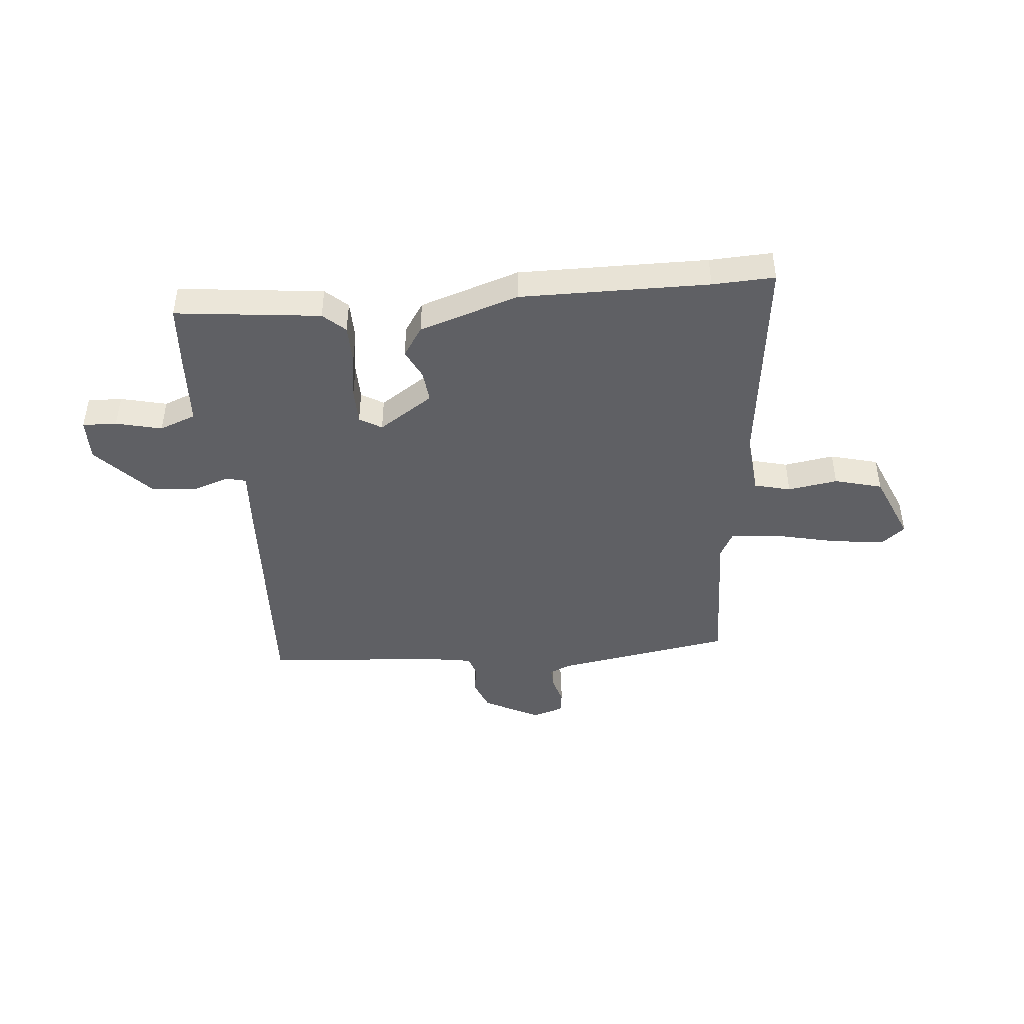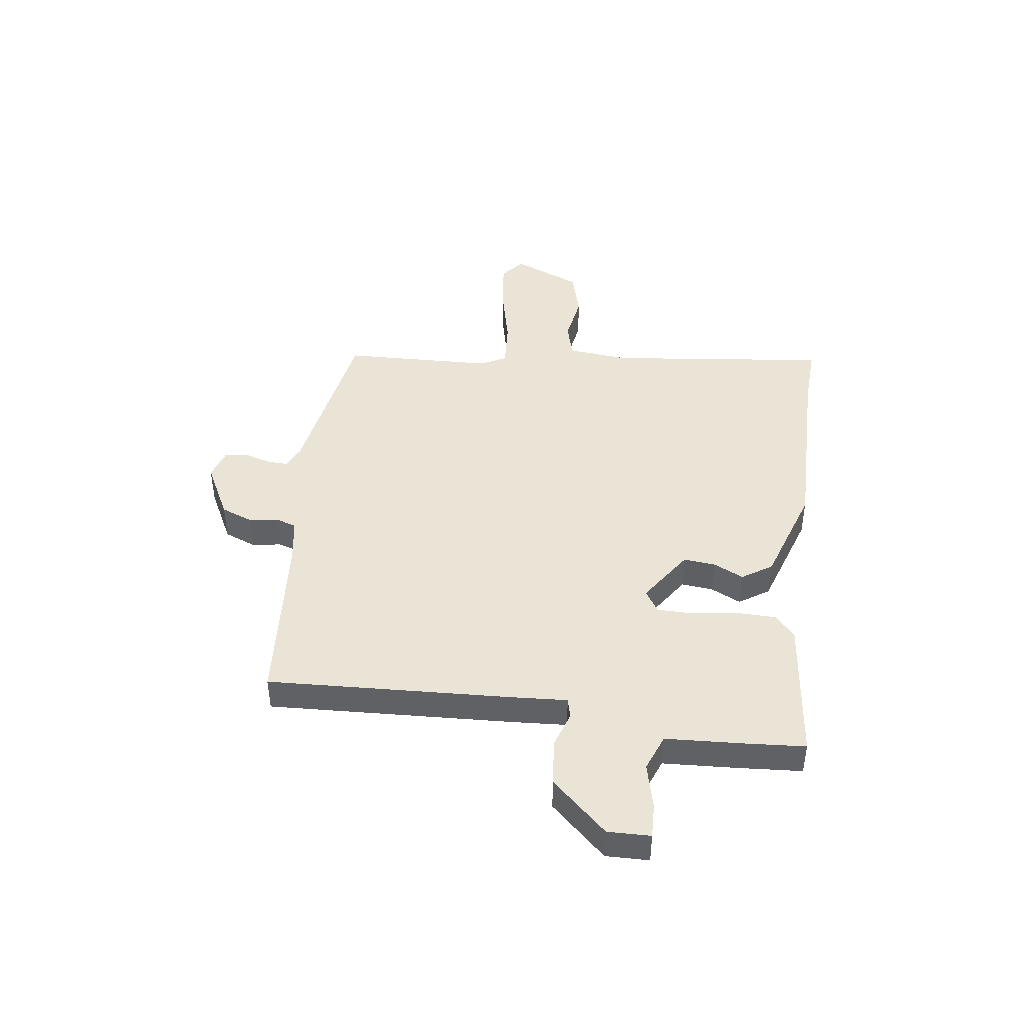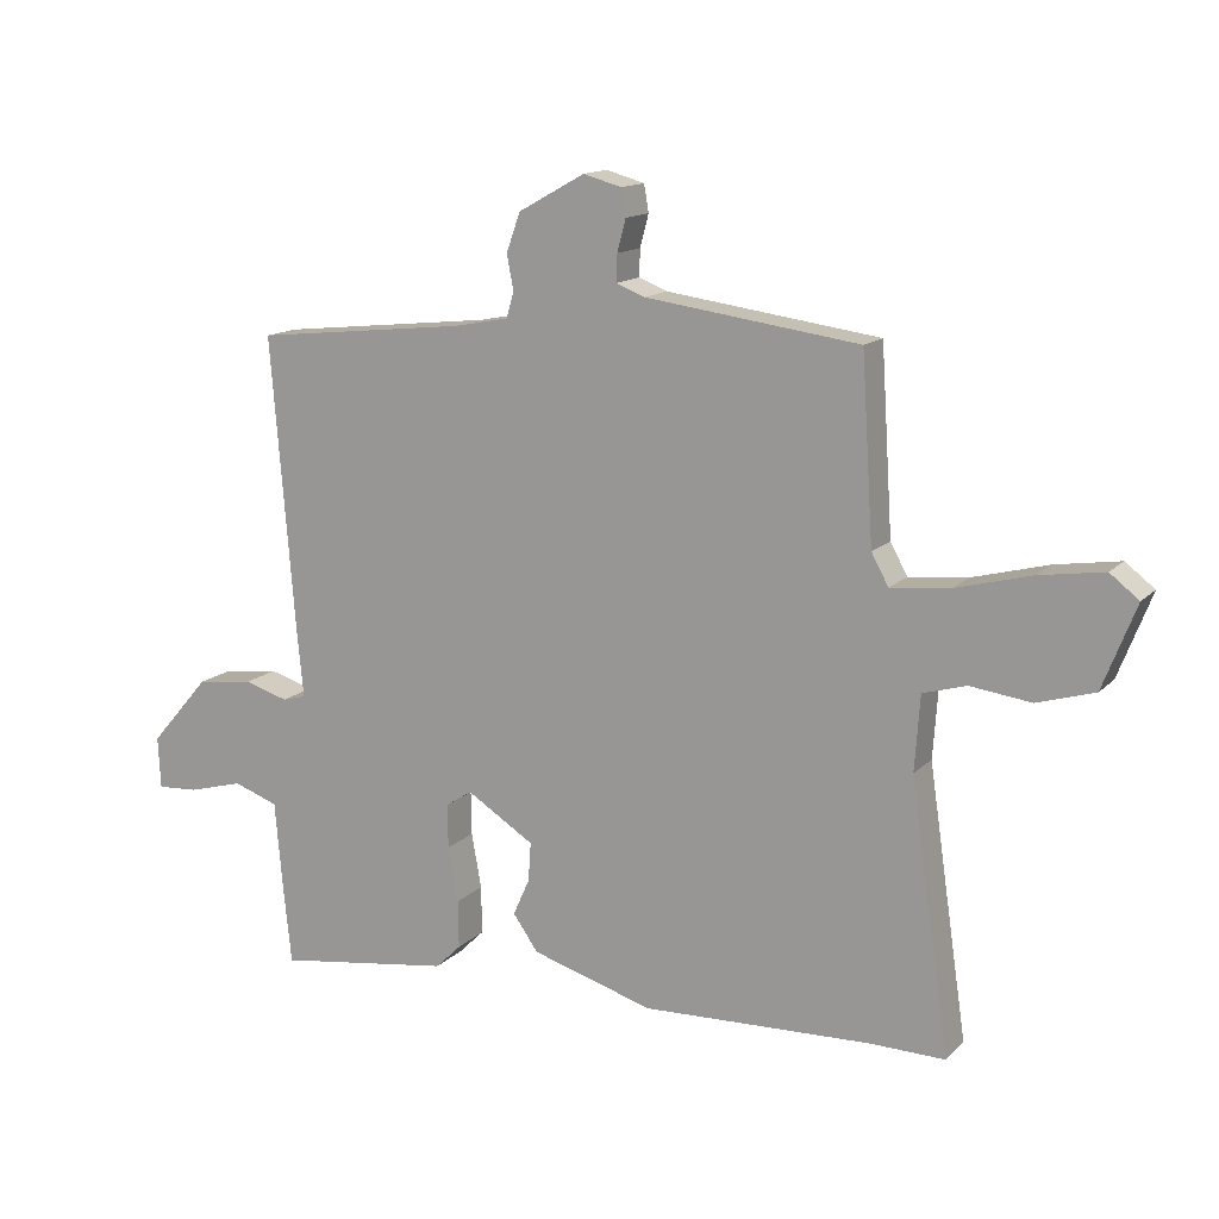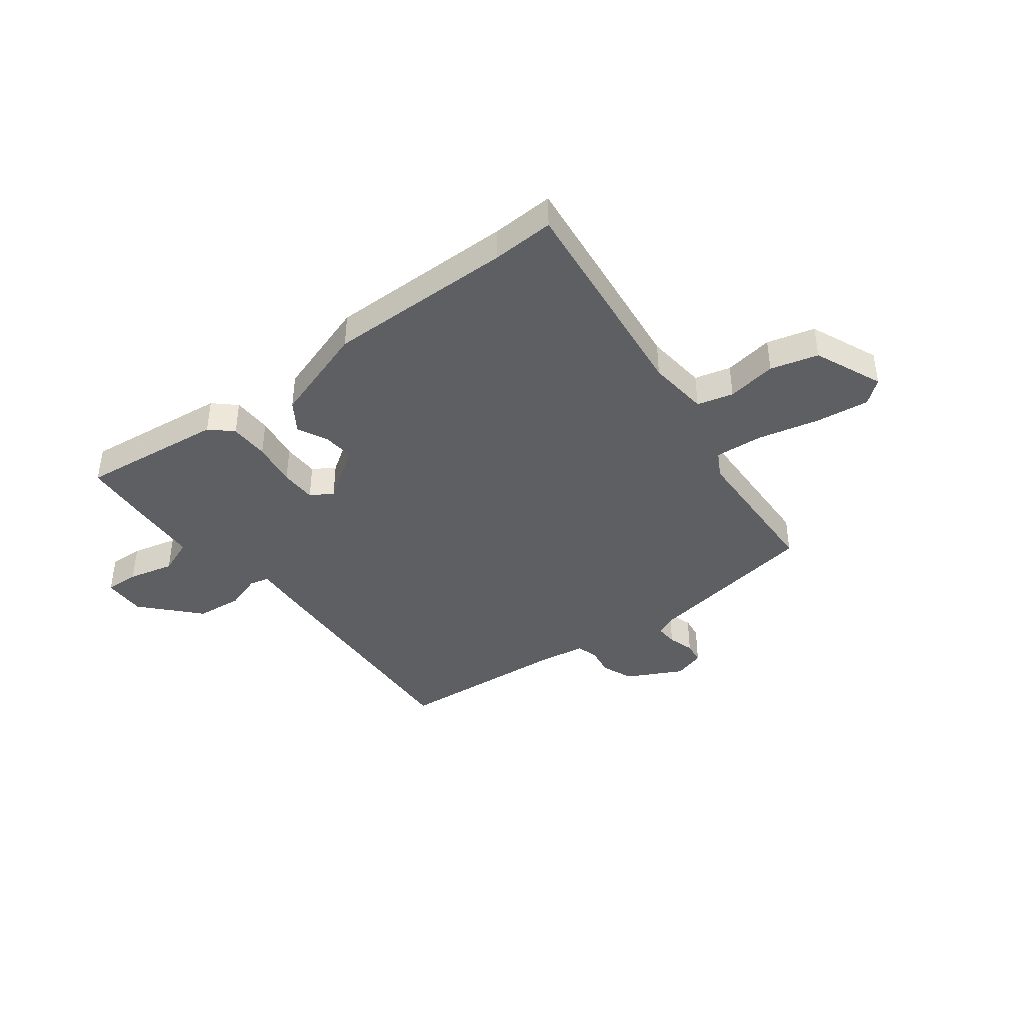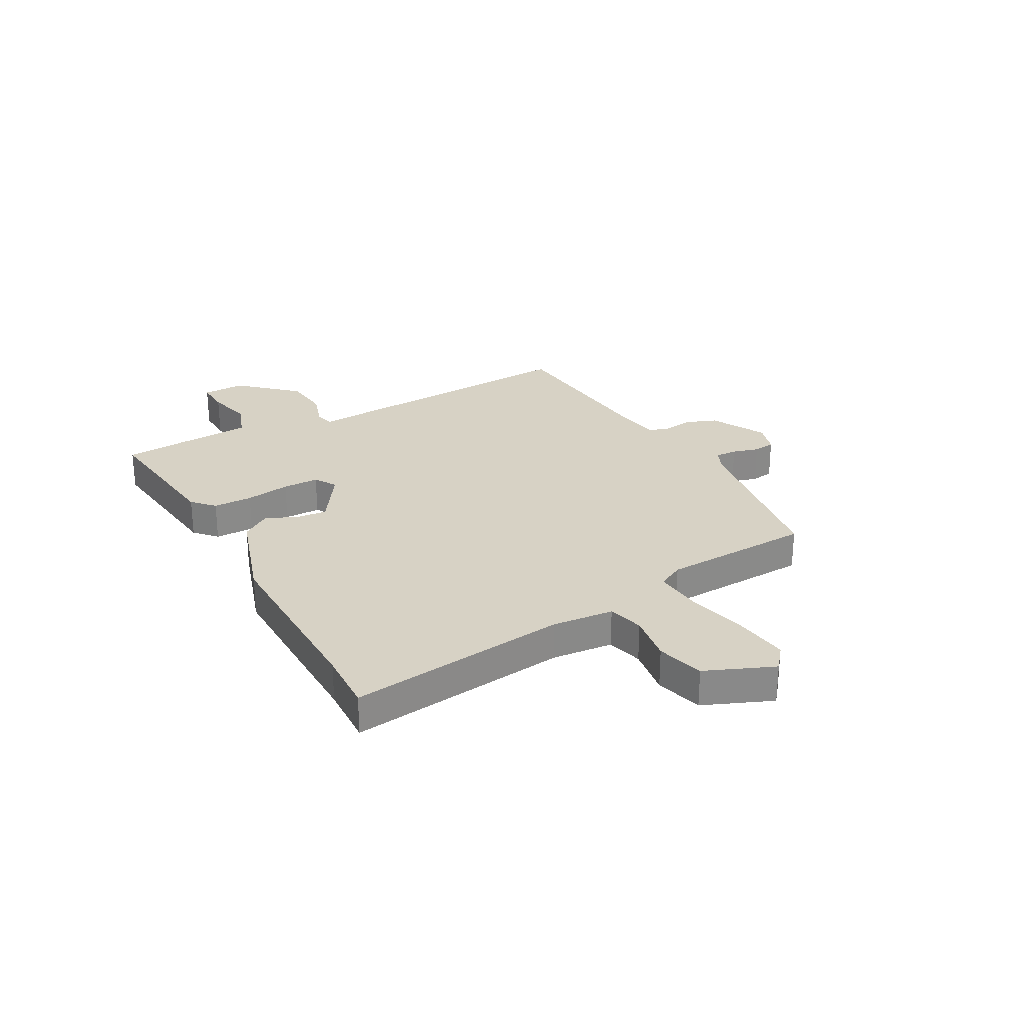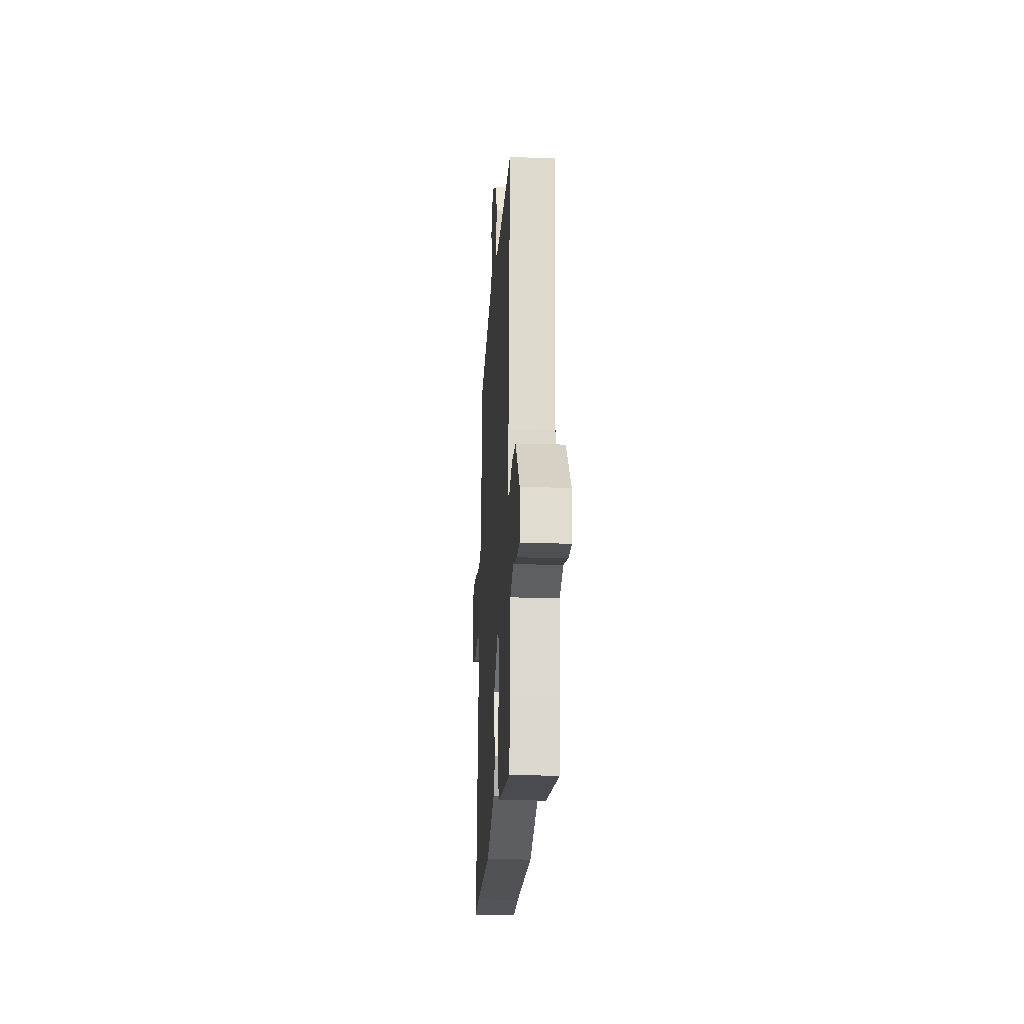
<metadata>
{"format":"obj","ext":"obj","renderer":"f3d","projection":"perspective","resolution":1024,"background":"white","views":[{"elev":-44.2,"azim":-173.1,"up":"+Y"},{"elev":43.9,"azim":99.4,"up":"+Y"},{"elev":14.0,"azim":-152.7,"up":"+Z"},{"elev":-41.0,"azim":-141.1,"up":"+Y"},{"elev":27.3,"azim":-117.5,"up":"+Y"},{"elev":-22.7,"azim":86.7,"up":"+Z"}]}
</metadata>
<code>
v 0.479 0.07 -0.55
v 0.213 0.07 -0.512
v 0.174 0.07 -0.474
v 0.175 0.07 -0.401
v 0.19 0.07 -0.318
v 0.191 0.07 -0.251
v 0.151 0.07 -0.225
v 0.049 0.07 -0.289
v 0.053 0.07 -0.348
v 0.078 0.07 -0.404
v 0.04 0.07 -0.458
v -0.145 0.07 -0.513
v -0.492 0.07 -0.5
v -0.607 0.07 -0.502
v -0.547 0.07 -0.095
v -0.555 0.07 0.019
v -0.621 0.07 0.038
v -0.713 0.07 0.026
v -0.8 0.07 0.052
v -0.85 0.07 0.18
v -0.806 0.07 0.214
v -0.708 0.07 0.199
v -0.594 0.07 0.169
v -0.504 0.07 0.16
v -0.478 0.07 0.207
v -0.46 0.07 0.485
v -0.136 0.07 0.529
v -0.093 0.07 0.546
v -0.094 0.07 0.587
v -0.107 0.07 0.636
v -0.1 0.07 0.677
v -0.042 0.07 0.693
v 0.059 0.07 0.637
v 0.08 0.07 0.578
v 0.07 0.07 0.525
v 0.081 0.07 0.486
v 0.164 0.07 0.47
v 0.488 0.07 0.435
v 0.452 0.07 -0.011
v 0.442 0.07 -0.115
v 0.478 0.07 -0.125
v 0.545 0.07 -0.105
v 0.631 0.07 -0.116
v 0.722 0.07 -0.221
v 0.718 0.07 -0.3
v 0.655 0.07 -0.296
v 0.571 0.07 -0.273
v 0.503 0.07 -0.297
v 0.491 0.07 -0.434
v 0.479 0 -0.55
v 0.213 0 -0.512
v 0.174 0 -0.474
v 0.175 0 -0.401
v 0.19 0 -0.318
v 0.191 0 -0.251
v 0.151 0 -0.225
v 0.049 0 -0.289
v 0.053 0 -0.348
v 0.078 0 -0.404
v 0.04 0 -0.458
v -0.145 0 -0.513
v -0.492 0 -0.5
v -0.607 0 -0.502
v -0.547 0 -0.095
v -0.555 0 0.019
v -0.621 0 0.038
v -0.713 0 0.026
v -0.8 0 0.052
v -0.85 0 0.18
v -0.806 0 0.214
v -0.708 0 0.199
v -0.594 0 0.169
v -0.504 0 0.16
v -0.478 0 0.207
v -0.46 0 0.485
v -0.136 0 0.529
v -0.093 0 0.546
v -0.094 0 0.587
v -0.107 0 0.636
v -0.1 0 0.677
v -0.042 0 0.693
v 0.059 0 0.637
v 0.08 0 0.578
v 0.07 0 0.525
v 0.081 0 0.486
v 0.164 0 0.47
v 0.488 0 0.435
v 0.452 0 -0.011
v 0.442 0 -0.115
v 0.478 0 -0.125
v 0.545 0 -0.105
v 0.631 0 -0.116
v 0.722 0 -0.221
v 0.718 0 -0.3
v 0.655 0 -0.296
v 0.571 0 -0.273
v 0.503 0 -0.297
v 0.491 0 -0.434
f 48 49 1 2
f 44 45 46 47
f 42 43 44 47
f 41 42 47 48
f 40 41 48 2
f 37 38 39 40
f 36 37 40
f 32 33 34 35
f 32 35 36
f 29 30 31 32
f 28 29 32 36
f 27 28 36 40
f 25 26 27 40
f 20 21 22 23
f 20 23 24
f 17 18 19 20
f 16 17 20 24
f 15 16 24 25
f 13 14 15 25
f 9 10 11 12
f 8 9 12 13
f 7 8 13 25
f 2 3 4 5
f 2 5 6
f 40 2 6
f 6 7 25 40
f 51 50 98 97
f 96 95 94 93
f 96 93 92 91
f 97 96 91 90
f 51 97 90 89
f 89 88 87 86
f 89 86 85
f 84 83 82 81
f 85 84 81
f 81 80 79 78
f 85 81 78 77
f 89 85 77 76
f 89 76 75 74
f 72 71 70 69
f 73 72 69
f 69 68 67 66
f 73 69 66 65
f 74 73 65 64
f 74 64 63 62
f 61 60 59 58
f 62 61 58 57
f 74 62 57 56
f 54 53 52 51
f 55 54 51
f 55 51 89
f 89 74 56 55
f 1 50 51 2
f 2 51 52 3
f 3 52 53 4
f 4 53 54 5
f 5 54 55 6
f 6 55 56 7
f 7 56 57 8
f 8 57 58 9
f 9 58 59 10
f 10 59 60 11
f 11 60 61 12
f 12 61 62 13
f 13 62 63 14
f 14 63 64 15
f 15 64 65 16
f 16 65 66 17
f 17 66 67 18
f 18 67 68 19
f 19 68 69 20
f 20 69 70 21
f 21 70 71 22
f 22 71 72 23
f 23 72 73 24
f 24 73 74 25
f 25 74 75 26
f 26 75 76 27
f 27 76 77 28
f 28 77 78 29
f 29 78 79 30
f 30 79 80 31
f 31 80 81 32
f 32 81 82 33
f 33 82 83 34
f 34 83 84 35
f 35 84 85 36
f 36 85 86 37
f 37 86 87 38
f 38 87 88 39
f 39 88 89 40
f 40 89 90 41
f 41 90 91 42
f 42 91 92 43
f 43 92 93 44
f 44 93 94 45
f 45 94 95 46
f 46 95 96 47
f 47 96 97 48
f 48 97 98 49
f 49 98 50 1

</code>
